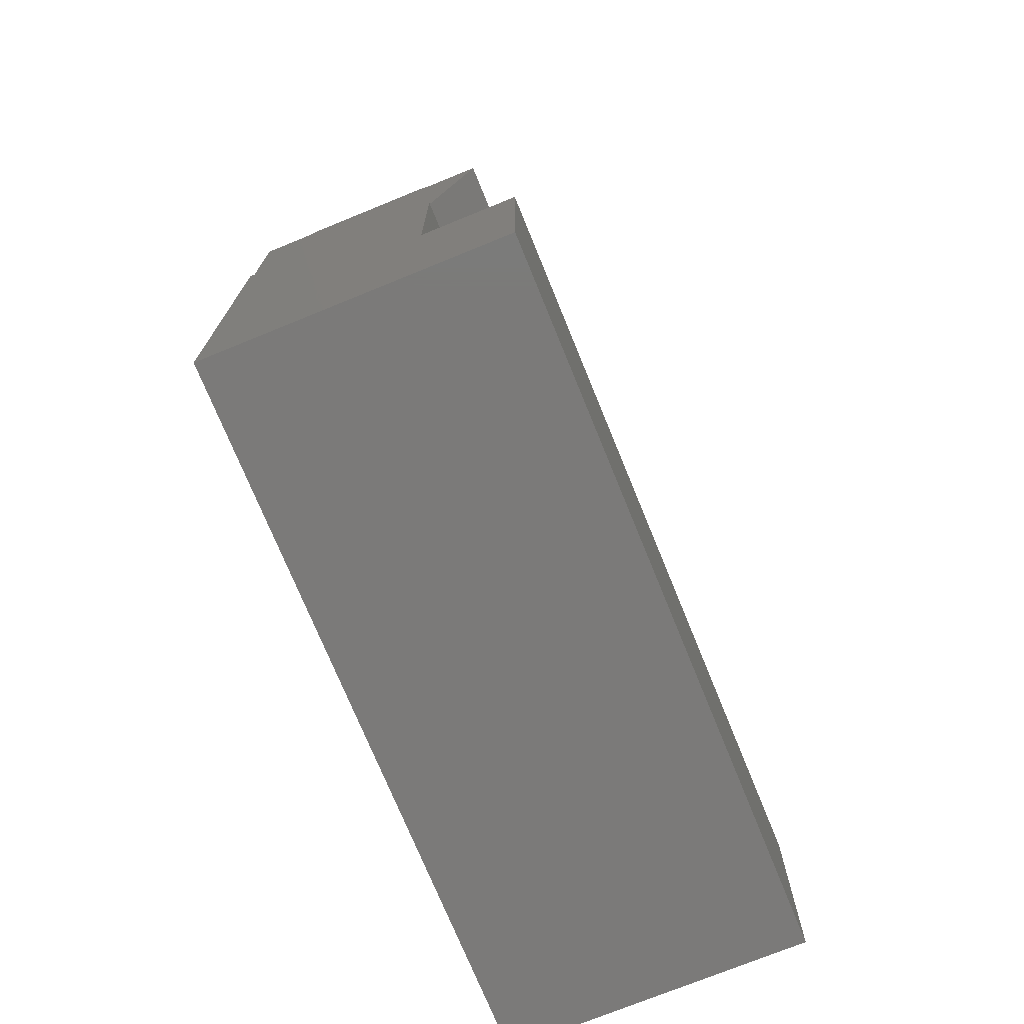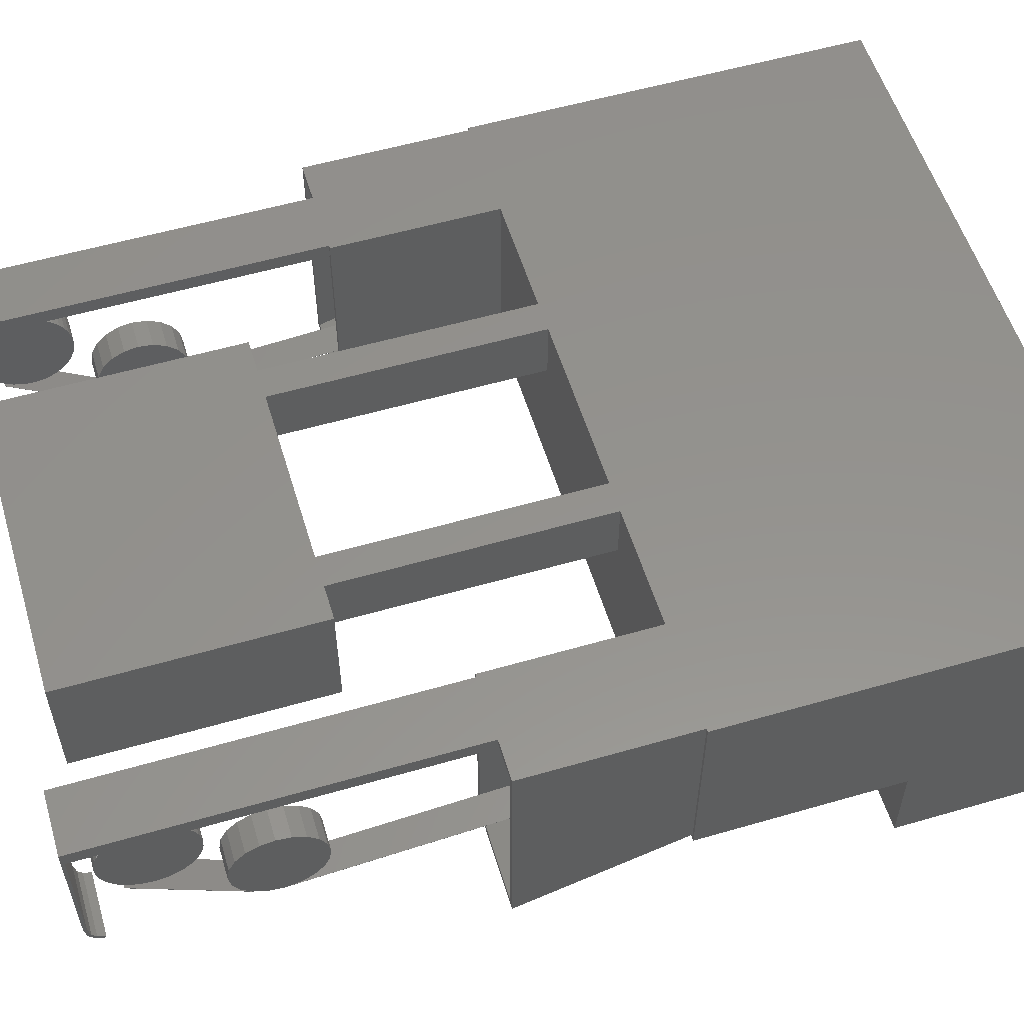
<metadata>
{"format":"stl","ext":"stl","renderer":"f3d","projection":"perspective","resolution":1024,"background":"white","views":[{"elev":-73.6,"azim":-67.8,"up":"+Z"},{"elev":55.9,"azim":73.1,"up":"+Y"}]}
</metadata>
<code>
# stl→obj: 436 verts, 852 faces
v 1030 273.5 1416
v 990 273.5 1416
v 990 273.5 1404
v 1030 273.5 1404
v 990 275.5 1392
v 990 275.5 1428
v 990 285.4 1451
v 990 279.5 1440
v 1030 275.5 1392
v 1030 285.4 1451
v 1030 275.5 1428
v 990 279.5 1380
v 1030 279.5 1380
v 1030 279.5 1440
v 990 285.4 1369
v 1030 285.4 1369
v 990 293 1359
v 1030 293 1359
v 1030 293 1461
v 990 293 1461
v 990 312.5 1344
v 990 302.1 1351
v 990 335.9 1336
v 990 323.8 1339
v 1030 302.1 1351
v 1030 312.5 1344
v 1030 335.9 1336
v 1030 323.8 1339
v 1030 302.1 1469
v 990 302.1 1469
v 1030 312.5 1476
v 990 312.5 1476
v 1030 323.8 1481
v 990 323.8 1481
v 1030 335.9 1484
v 990 335.9 1484
v 990 348.2 1335
v 1030 348.2 1335
v 1030 348.2 1485
v 990 348.2 1485
v 990 360.5 1336
v 1030 360.5 1336
v 1030 360.5 1484
v 990 360.5 1484
v 990 372.6 1339
v 1030 372.6 1339
v 1030 372.6 1481
v 990 372.6 1481
v 990 383.9 1344
v 990 394.3 1351
v 1030 383.9 1344
v 1030 394.3 1351
v 1030 383.9 1476
v 990 383.9 1476
v 1030 394.3 1469
v 990 394.3 1469
v 990 403.4 1359
v 990 403.4 1461
v 990 411 1451
v 990 416.9 1440
v 990 420.9 1428
v 990 422.9 1416
v 990 422.9 1404
v 1030 403.4 1359
v 1030 411 1451
v 1030 403.4 1461
v 990 411 1369
v 1030 411 1369
v 1030 420.9 1428
v 1030 416.9 1440
v 1030 422.9 1404
v 1030 422.9 1416
v 990 416.9 1380
v 1030 416.9 1380
v 990 420.9 1392
v 1030 420.9 1392
v 985 159 1229
v 985 212.4 476.9
v 985 157.8 1240
v 985 158.2 1240
v 1035 157.8 1240
v 1035 158.2 1240
v 1035 212.4 476.9
v 1035 159 1229
v 1035 232.2 1166
v 1035 161.8 1263
v 985 161.8 1263
v 985 232.2 1166
v 985 255.1 1170
v 985 164.9 1209
v 985 212.8 477
v 1035 164.9 1209
v 1035 212.8 477
v 1035 172.3 1283
v 985 172.3 1283
v 985 275.7 1180
v 985 176.3 1192
v 985 211.4 1169
v 1035 176.3 1192
v 1035 211.4 1169
v 1035 188.7 1300
v 985 188.7 1300
v 985 192.2 1178
v 1035 192.2 1178
v 1035 209.3 1310
v 985 209.3 1310
v 1035 232.2 1314
v 985 232.2 1314
v 1035 255.1 1170
v 1035 275.7 1300
v 1035 255.1 1310
v 985 255.1 1310
v 1035 275.7 1180
v 985 275.7 1300
v 985 292.1 1197
v 1035 292.1 1197
v 1035 292.1 1283
v 985 292.1 1283
v 985 302.6 1263
v 985 306.2 1240
v 985 302.6 1217
v 1035 302.6 1217
v 1035 306.2 1240
v 1035 302.6 1263
v 100 275.5 1392
v 140 273.5 1404
v 100 273.5 1404
v 140 273.5 1416
v 100 273.5 1416
v 100 279.5 1440
v 140 275.5 1392
v 140 279.5 1380
v 140 275.5 1428
v 100 275.5 1428
v 100 279.5 1380
v 140 279.5 1440
v 100 285.4 1369
v 100 293 1461
v 100 285.4 1451
v 140 285.4 1369
v 140 285.4 1451
v 140 293 1359
v 100 293 1359
v 140 293 1461
v 100 302.1 1351
v 100 302.1 1469
v 100 312.5 1476
v 100 335.9 1484
v 100 323.8 1481
v 140 302.1 1351
v 140 302.1 1469
v 100 312.5 1344
v 140 312.5 1344
v 140 335.9 1484
v 140 323.8 1481
v 140 312.5 1476
v 100 323.8 1339
v 140 323.8 1339
v 100 335.9 1336
v 140 335.9 1336
v 100 348.2 1335
v 100 348.2 1485
v 100 360.5 1484
v 140 348.2 1335
v 140 360.5 1484
v 140 348.2 1485
v 100 360.5 1336
v 140 360.5 1336
v 100 372.6 1339
v 100 372.6 1481
v 100 383.9 1476
v 100 394.3 1469
v 140 372.6 1339
v 140 372.6 1481
v 140 383.9 1476
v 140 394.3 1469
v 100 383.9 1344
v 140 383.9 1344
v 100 394.3 1351
v 140 394.3 1351
v 100 403.4 1359
v 100 403.4 1461
v 100 411 1451
v 140 403.4 1359
v 140 403.4 1461
v 140 411 1369
v 100 411 1369
v 140 411 1451
v 100 416.9 1380
v 140 416.9 1380
v 140 416.9 1440
v 100 416.9 1440
v 100 422.9 1404
v 100 420.9 1392
v 140 420.9 1392
v 140 422.9 1404
v 140 420.9 1428
v 100 420.9 1428
v 140 422.9 1416
v 100 422.9 1416
v 0 0 330
v 0 470 0
v 0 0 0
v 1130 0 0
v 1130 0 330
v 1130 150 330
v 1130 470 0
v 0 150 330
v 10 160 320
v 10 10 320
v 10 10 10
v 10 460 10
v 1120 10 320
v 1120 10 10
v 1120 460 10
v 1120 160 320
v 15 90.43 930
v 5 470 930
v 5 80 930
v 165 90.43 930
v 175 80 930
v 5 160 660
v 175 470 930
v 170 446.2 930
v 165 446.2 930
v 175 160 660
v 175 470 660
v 1125 80 930
v 1115 90.43 930
v 955 80 930
v 965 90.43 930
v 960 446.2 930
v 955 470 930
v 965 446.2 930
v 955 160 660
v 1125 470 930
v 1115 460 930
v 1125 160 660
v 1125 470 660
v 15 460 930
v 165 170.4 660
v 15 170.4 660
v 15 460 660
v 1115 173.4 650
v 965 173.4 650
v 0 150 660
v 0 470 660
v 1130 150 660
v 1130 470 660
v 10 160 650
v 1120 160 650
v 1120 460 650
v 10 460 650
v 380 460 650
v 380 380 650
v 5 470 660
v 760 370 660
v 710 370 660
v 370 370 660
v 420 370 660
v 955 470 660
v 760 470 660
v 165 460 660
v 410 380 650
v 750 380 650
v 965 460 650
v 720 380 650
v 1115 460 650
v 70 217.3 1505
v 70 211 1493
v 70 206.2 1494
v 70 213.1 1508
v 170 213.1 1508
v 170 206.2 1494
v 170 211 1493
v 960 217.3 1505
v 960 211 1493
v 960 206.2 1494
v 960 213.1 1508
v 1060 206.2 1494
v 1060 213.1 1508
v 1060 211 1493
v 170 217.3 1505
v 1060 217.3 1505
v 70 225.6 1511
v 70 225.1 1517
v 170 225.1 1517
v 960 225.6 1511
v 960 225.1 1517
v 1060 225.1 1517
v 170 225.6 1511
v 1060 225.6 1511
v 70 246.1 1515
v 70 246.2 1520
v 170 246.2 1520
v 960 246.1 1515
v 960 246.2 1520
v 1060 246.2 1520
v 170 246.1 1515
v 1060 246.1 1515
v 70 446.2 1515
v 170 446.2 1515
v 960 446.2 1515
v 1060 446.2 1515
v 70 470 1520
v 170 470 1520
v 960 470 1520
v 1060 470 1520
v 315 470 1090
v 370 470 1090
v 315 270 1090
v 370 370 1090
v 420 370 1090
v 815 270 1090
v 315 270 1490
v 815 270 1490
v 760 370 1090
v 815 470 1090
v 710 370 1090
v 815 470 1490
v 315 470 1490
v 805 280 1100
v 720 380 1100
v 325 280 1100
v 380 380 1100
v 325 460 1100
v 410 380 1100
v 325 460 1480
v 325 280 1480
v 805 460 1100
v 750 460 1100
v 750 380 1100
v 805 280 1480
v 805 460 1480
v 370 470 660
v 420 470 660
v 420 470 1090
v 710 470 660
v 760 470 1090
v 710 470 1090
v 380 460 1100
v 720 460 650
v 410 460 650
v 720 460 1100
v 750 460 650
v 410 460 1100
v 70 460 930
v 70 446.2 930
v 80 456.2 930
v 80 460 930
v 160 456.2 930
v 165 460 930
v 170 470 930
v 960 470 930
v 1060 446.2 930
v 970 456.2 930
v 970 460 930
v 965 460 930
v 1060 460 930
v 1050 456.2 930
v 80 456.2 1510
v 160 456.2 1510
v 160 460 1510
v 160 460 930
v 1050 456.2 1510
v 970 456.2 1510
v 1050 460 1510
v 1050 460 930
v 80 460 1510
v 970 460 1510
v 70 470 930
v 1060 470 930
v 95 159 1229
v 95 212.4 476.9
v 95 157.8 1240
v 95 158.2 1240
v 145 158.2 1240
v 145 157.8 1240
v 145 212.4 476.9
v 145 159 1229
v 145 232.2 1166
v 145 161.8 1263
v 95 161.8 1263
v 95 232.2 1166
v 95 255.1 1170
v 95 164.9 1209
v 95 212.8 477
v 95 192.2 1178
v 95 211.4 1169
v 145 164.9 1209
v 145 212.8 477
v 145 192.2 1178
v 145 211.4 1169
v 145 172.3 1283
v 95 172.3 1283
v 95 275.7 1180
v 145 275.7 1180
v 145 255.1 1170
v 95 176.3 1192
v 145 176.3 1192
v 145 188.7 1300
v 95 188.7 1300
v 145 209.3 1310
v 95 209.3 1310
v 145 232.2 1314
v 95 232.2 1314
v 145 255.1 1310
v 95 255.1 1310
v 145 275.7 1300
v 95 275.7 1300
v 95 292.1 1197
v 145 292.1 1197
v 145 292.1 1283
v 95 292.1 1283
v 95 302.6 1263
v 95 306.2 1240
v 95 302.6 1217
v 145 302.6 1217
v 145 306.2 1240
v 145 302.6 1263
v 145 285.7 1452
v 95 285.7 1452
v 95 170.5 1282
v 145 170.5 1282
v 95 170.9 1281
v 95 286 1452
v 145 170.9 1281
v 145 286 1452
v 1035 170.5 1282
v 1035 285.7 1452
v 985 170.5 1282
v 985 285.7 1452
v 985 170.9 1281
v 985 286 1452
v 1035 170.9 1281
v 1035 286 1452
f 1 2 3
f 4 1 3
f 5 4 3
f 2 6 3
f 7 5 3
f 8 7 3
f 6 8 3
f 5 9 4
f 10 1 4
f 9 10 4
f 11 6 2
f 1 11 2
f 10 11 1
f 12 9 5
f 7 12 5
f 12 13 9
f 13 10 9
f 14 8 6
f 11 14 6
f 10 14 11
f 15 13 12
f 7 15 12
f 15 16 13
f 16 10 13
f 10 7 8
f 14 10 8
f 17 16 15
f 7 17 15
f 17 18 16
f 18 10 16
f 19 20 7
f 10 19 7
f 21 22 7
f 22 17 7
f 20 23 7
f 23 24 7
f 24 21 7
f 18 25 10
f 25 26 10
f 27 19 10
f 28 27 10
f 26 28 10
f 22 18 17
f 22 25 18
f 29 30 20
f 19 29 20
f 30 23 20
f 27 29 19
f 21 25 22
f 21 26 25
f 31 32 30
f 29 31 30
f 32 23 30
f 27 31 29
f 24 26 21
f 24 28 26
f 33 34 32
f 31 33 32
f 34 23 32
f 27 33 31
f 23 28 24
f 23 27 28
f 35 36 34
f 33 35 34
f 36 23 34
f 27 35 33
f 37 27 23
f 36 37 23
f 37 38 27
f 38 35 27
f 39 40 36
f 35 39 36
f 41 37 36
f 40 41 36
f 38 42 35
f 42 39 35
f 41 38 37
f 41 42 38
f 43 44 40
f 39 43 40
f 44 41 40
f 42 43 39
f 45 42 41
f 44 45 41
f 45 46 42
f 46 43 42
f 47 48 44
f 43 47 44
f 49 45 44
f 50 49 44
f 48 50 44
f 46 51 43
f 51 52 43
f 52 47 43
f 49 46 45
f 49 51 46
f 53 54 48
f 47 53 48
f 54 50 48
f 52 53 47
f 50 51 49
f 50 52 51
f 55 56 54
f 53 55 54
f 56 50 54
f 52 55 53
f 57 52 50
f 56 58 50
f 58 59 50
f 59 60 50
f 60 61 50
f 61 62 50
f 62 63 50
f 63 57 50
f 57 64 52
f 64 65 52
f 65 66 52
f 66 55 52
f 66 58 56
f 55 66 56
f 67 64 57
f 63 67 57
f 67 68 64
f 69 70 64
f 70 65 64
f 68 71 64
f 71 72 64
f 72 69 64
f 65 59 58
f 66 65 58
f 73 68 67
f 63 73 67
f 73 74 68
f 74 71 68
f 70 60 59
f 65 70 59
f 75 74 73
f 63 75 73
f 75 76 74
f 76 71 74
f 69 61 60
f 70 69 60
f 63 76 75
f 63 71 76
f 72 62 61
f 69 72 61
f 62 71 63
f 62 72 71
f 77 78 79
f 80 77 79
f 81 82 79
f 82 80 79
f 78 81 79
f 83 84 81
f 85 82 81
f 84 85 81
f 78 83 81
f 86 87 80
f 82 86 80
f 88 77 80
f 89 88 80
f 87 89 80
f 85 86 82
f 90 84 77
f 91 78 77
f 88 90 77
f 84 91 77
f 90 92 84
f 83 93 84
f 92 85 84
f 93 91 84
f 94 95 87
f 86 94 87
f 96 89 87
f 95 96 87
f 85 94 86
f 97 92 90
f 98 97 90
f 88 98 90
f 97 99 92
f 100 85 92
f 99 100 92
f 101 102 95
f 94 101 95
f 102 96 95
f 85 101 94
f 103 99 97
f 98 103 97
f 103 104 99
f 104 100 99
f 105 106 102
f 101 105 102
f 106 96 102
f 85 105 101
f 98 104 103
f 98 100 104
f 107 108 106
f 105 107 106
f 108 96 106
f 85 107 105
f 88 100 98
f 88 85 100
f 91 83 78
f 91 93 83
f 89 85 88
f 89 109 85
f 109 110 85
f 110 111 85
f 111 107 85
f 111 112 108
f 107 111 108
f 112 96 108
f 96 109 89
f 96 113 109
f 113 110 109
f 110 114 112
f 111 110 112
f 114 96 112
f 115 113 96
f 114 115 96
f 115 116 113
f 116 110 113
f 117 118 114
f 110 117 114
f 118 119 114
f 119 120 114
f 120 121 114
f 121 115 114
f 116 122 110
f 122 123 110
f 123 124 110
f 124 117 110
f 121 116 115
f 121 122 116
f 124 119 118
f 117 124 118
f 120 122 121
f 120 123 122
f 123 120 119
f 124 123 119
f 125 126 127
f 126 128 127
f 128 129 127
f 130 125 127
f 129 130 127
f 125 131 126
f 132 128 126
f 131 132 126
f 128 133 129
f 133 134 129
f 134 130 129
f 132 133 128
f 135 131 125
f 130 135 125
f 135 132 131
f 133 136 134
f 136 130 134
f 132 136 133
f 137 132 135
f 138 137 135
f 130 139 135
f 139 138 135
f 137 140 132
f 140 136 132
f 136 141 130
f 141 139 130
f 142 141 136
f 140 142 136
f 143 140 137
f 138 143 137
f 143 142 140
f 141 144 139
f 144 138 139
f 142 144 141
f 145 142 143
f 138 146 143
f 146 147 143
f 148 145 143
f 149 148 143
f 147 149 143
f 145 150 142
f 150 144 142
f 144 151 138
f 151 146 138
f 150 151 144
f 152 150 145
f 148 152 145
f 152 153 150
f 153 154 150
f 154 155 150
f 155 156 150
f 156 151 150
f 151 156 146
f 156 147 146
f 157 153 152
f 148 157 152
f 157 158 153
f 158 154 153
f 156 155 147
f 155 149 147
f 159 158 157
f 148 159 157
f 159 160 158
f 160 154 158
f 155 154 149
f 154 148 149
f 161 160 159
f 162 163 159
f 148 162 159
f 163 161 159
f 161 164 160
f 164 165 160
f 165 166 160
f 166 154 160
f 154 166 148
f 166 162 148
f 167 164 161
f 163 167 161
f 167 168 164
f 168 165 164
f 166 165 162
f 165 163 162
f 169 168 167
f 163 170 167
f 170 171 167
f 171 172 167
f 172 169 167
f 169 173 168
f 174 165 168
f 175 174 168
f 176 175 168
f 173 176 168
f 165 174 163
f 174 170 163
f 177 173 169
f 172 177 169
f 177 178 173
f 178 176 173
f 174 175 170
f 175 171 170
f 179 178 177
f 172 179 177
f 179 180 178
f 180 176 178
f 175 176 171
f 176 172 171
f 181 180 179
f 172 182 179
f 182 183 179
f 183 181 179
f 181 184 180
f 184 176 180
f 176 185 172
f 185 182 172
f 184 186 176
f 186 185 176
f 187 184 181
f 183 187 181
f 187 186 184
f 185 188 182
f 188 183 182
f 186 188 185
f 189 186 187
f 183 189 187
f 189 190 186
f 190 188 186
f 188 191 183
f 191 192 183
f 192 193 183
f 193 194 183
f 194 189 183
f 195 196 188
f 190 195 188
f 196 191 188
f 194 190 189
f 194 195 190
f 191 197 192
f 197 198 192
f 198 193 192
f 196 197 191
f 193 195 194
f 193 196 195
f 197 199 198
f 199 200 198
f 200 193 198
f 196 199 197
f 200 196 193
f 200 199 196
f 201 202 203
f 204 201 203
f 202 204 203
f 205 201 204
f 206 205 204
f 207 206 204
f 202 207 204
f 208 202 201
f 205 208 201
f 206 208 205
f 209 210 211
f 212 209 211
f 210 213 211
f 213 214 211
f 214 215 211
f 215 212 211
f 213 215 214
f 216 213 210
f 209 216 210
f 216 215 213
f 217 218 219
f 220 217 219
f 221 220 219
f 222 221 219
f 218 222 219
f 223 224 221
f 225 220 221
f 224 225 221
f 222 226 221
f 227 223 221
f 226 227 221
f 228 229 230
f 229 231 230
f 232 233 230
f 234 232 230
f 231 234 230
f 235 228 230
f 233 235 230
f 236 237 228
f 237 229 228
f 235 238 228
f 239 236 228
f 238 239 228
f 240 218 217
f 220 241 217
f 241 242 217
f 243 240 217
f 242 243 217
f 225 241 220
f 244 245 231
f 229 244 231
f 245 234 231
f 237 244 229
f 246 247 208
f 247 202 208
f 206 246 208
f 207 248 206
f 248 246 206
f 222 247 246
f 226 222 246
f 248 226 246
f 249 239 248
f 239 238 248
f 238 235 248
f 235 226 248
f 207 249 248
f 212 250 209
f 250 251 209
f 251 216 209
f 251 252 216
f 252 215 216
f 245 251 250
f 253 254 250
f 254 255 250
f 255 245 250
f 212 253 250
f 244 252 251
f 245 244 251
f 256 247 222
f 218 256 222
f 235 257 226
f 257 258 226
f 259 227 226
f 260 259 226
f 258 260 226
f 261 262 235
f 262 257 235
f 233 261 235
f 241 243 242
f 263 243 241
f 225 263 241
f 255 264 245
f 265 266 245
f 267 265 245
f 264 267 245
f 266 234 245
f 268 252 244
f 237 268 244
f 269 270 271
f 272 269 271
f 273 272 271
f 274 273 271
f 270 274 271
f 275 273 274
f 270 275 274
f 276 277 278
f 279 276 278
f 277 280 278
f 280 281 278
f 281 279 278
f 282 281 280
f 277 282 280
f 269 275 270
f 283 273 275
f 269 283 275
f 276 282 277
f 284 281 282
f 276 284 282
f 285 269 272
f 286 285 272
f 287 286 272
f 273 287 272
f 283 287 273
f 288 276 279
f 289 288 279
f 281 290 279
f 290 289 279
f 284 290 281
f 285 283 269
f 291 287 283
f 285 291 283
f 288 284 276
f 292 290 284
f 288 292 284
f 293 285 286
f 294 293 286
f 295 294 286
f 287 295 286
f 291 295 287
f 296 288 289
f 297 296 289
f 290 298 289
f 298 297 289
f 292 298 290
f 293 291 285
f 299 295 291
f 293 299 291
f 296 292 288
f 300 298 292
f 296 300 292
f 294 301 293
f 301 299 293
f 302 295 299
f 301 302 299
f 297 303 296
f 303 300 296
f 304 298 300
f 303 304 300
f 305 301 294
f 295 305 294
f 302 306 295
f 306 305 295
f 298 307 297
f 307 303 297
f 304 308 298
f 308 307 298
f 309 310 311
f 310 312 311
f 312 313 311
f 313 314 311
f 315 309 311
f 316 315 311
f 314 316 311
f 317 318 314
f 319 317 314
f 313 319 314
f 320 316 314
f 318 320 314
f 316 321 315
f 321 309 315
f 320 321 316
f 322 323 324
f 325 326 324
f 327 325 324
f 323 327 324
f 328 329 324
f 326 328 324
f 329 322 324
f 330 331 322
f 331 332 322
f 332 323 322
f 333 330 322
f 329 333 322
f 334 333 329
f 328 334 329
f 334 330 333
f 335 227 259
f 312 335 259
f 260 312 259
f 258 336 260
f 337 313 260
f 336 337 260
f 313 312 260
f 338 336 258
f 319 338 258
f 257 319 258
f 339 317 257
f 262 339 257
f 317 319 257
f 310 335 312
f 340 319 313
f 337 340 313
f 340 338 319
f 339 318 317
f 341 325 255
f 254 341 255
f 325 327 255
f 327 264 255
f 342 267 264
f 343 342 264
f 327 343 264
f 344 323 267
f 342 344 267
f 323 332 267
f 332 265 267
f 345 266 265
f 332 345 265
f 341 326 325
f 346 343 327
f 323 346 327
f 344 346 323
f 331 345 332
f 301 347 348
f 225 301 348
f 349 225 348
f 350 349 348
f 347 350 348
f 224 302 225
f 302 301 225
f 351 352 225
f 349 351 225
f 352 263 225
f 223 353 224
f 353 302 224
f 354 233 232
f 234 303 232
f 303 307 232
f 307 354 232
f 355 304 234
f 304 303 234
f 356 355 234
f 357 356 234
f 358 357 234
f 266 358 234
f 359 304 355
f 360 359 355
f 356 360 355
f 305 347 301
f 353 306 302
f 359 308 304
f 350 361 349
f 361 351 349
f 362 363 351
f 363 364 351
f 361 362 351
f 364 352 351
f 365 360 356
f 366 365 356
f 357 366 356
f 365 367 360
f 367 368 360
f 368 359 360
f 350 369 361
f 369 363 361
f 363 362 361
f 370 365 366
f 357 370 366
f 370 367 365
f 254 253 212
f 215 254 212
f 252 268 215
f 268 266 215
f 266 345 215
f 342 343 215
f 345 342 215
f 343 254 215
f 343 341 254
f 346 341 343
f 345 344 342
f 331 344 345
f 357 358 266
f 268 357 266
f 237 359 268
f 359 368 268
f 368 357 268
f 263 352 243
f 352 364 243
f 364 350 243
f 350 347 243
f 347 240 243
f 347 371 240
f 371 218 240
f 305 371 347
f 364 369 350
f 363 369 364
f 368 370 357
f 367 370 368
f 236 372 359
f 237 236 359
f 372 308 359
f 341 328 326
f 346 328 341
f 344 328 346
f 331 328 344
f 330 334 331
f 334 328 331
f 247 207 202
f 247 256 207
f 227 335 207
f 256 227 207
f 239 249 207
f 338 262 207
f 336 338 207
f 335 336 207
f 262 261 207
f 261 354 207
f 354 239 207
f 218 371 256
f 353 227 256
f 371 353 256
f 353 223 227
f 337 336 335
f 310 337 335
f 340 339 338
f 339 262 338
f 233 354 261
f 354 372 239
f 372 236 239
f 306 353 371
f 305 306 371
f 307 308 354
f 308 372 354
f 321 310 309
f 320 337 310
f 321 320 310
f 320 340 337
f 320 339 340
f 320 318 339
f 373 374 375
f 376 373 375
f 377 376 375
f 378 377 375
f 374 378 375
f 379 380 378
f 381 377 378
f 380 381 378
f 374 379 378
f 377 382 376
f 382 383 376
f 384 373 376
f 385 384 376
f 383 385 376
f 381 382 377
f 386 380 373
f 387 374 373
f 388 386 373
f 389 388 373
f 384 389 373
f 380 387 373
f 386 390 380
f 379 391 380
f 390 392 380
f 393 381 380
f 392 393 380
f 391 387 380
f 382 394 383
f 394 395 383
f 396 385 383
f 395 396 383
f 397 394 382
f 381 398 382
f 398 397 382
f 399 390 386
f 388 399 386
f 399 400 390
f 400 392 390
f 394 401 395
f 401 402 395
f 402 396 395
f 397 401 394
f 388 400 399
f 388 392 400
f 401 403 402
f 403 404 402
f 404 396 402
f 397 403 401
f 389 392 388
f 389 393 392
f 403 405 404
f 405 406 404
f 406 396 404
f 397 405 403
f 384 393 389
f 384 381 393
f 387 379 374
f 387 391 379
f 385 381 384
f 385 398 381
f 405 407 406
f 407 408 406
f 408 396 406
f 397 407 405
f 396 398 385
f 396 397 398
f 407 409 408
f 409 410 408
f 410 396 408
f 397 409 407
f 411 397 396
f 410 411 396
f 411 412 397
f 412 409 397
f 409 413 410
f 413 414 410
f 414 415 410
f 415 416 410
f 416 417 410
f 417 411 410
f 412 418 409
f 418 419 409
f 419 420 409
f 420 413 409
f 417 412 411
f 417 418 412
f 413 420 414
f 420 415 414
f 416 418 417
f 416 419 418
f 420 419 415
f 419 416 415
f 421 422 423
f 424 421 423
f 425 424 423
f 426 425 423
f 422 426 423
f 425 427 424
f 427 421 424
f 426 427 425
f 426 428 427
f 428 421 427
f 428 426 422
f 421 428 422
f 429 430 431
f 430 432 431
f 433 429 431
f 434 433 431
f 432 434 431
f 433 435 429
f 435 430 429
f 434 435 433
f 434 436 435
f 436 430 435
f 430 436 432
f 436 434 432

</code>
